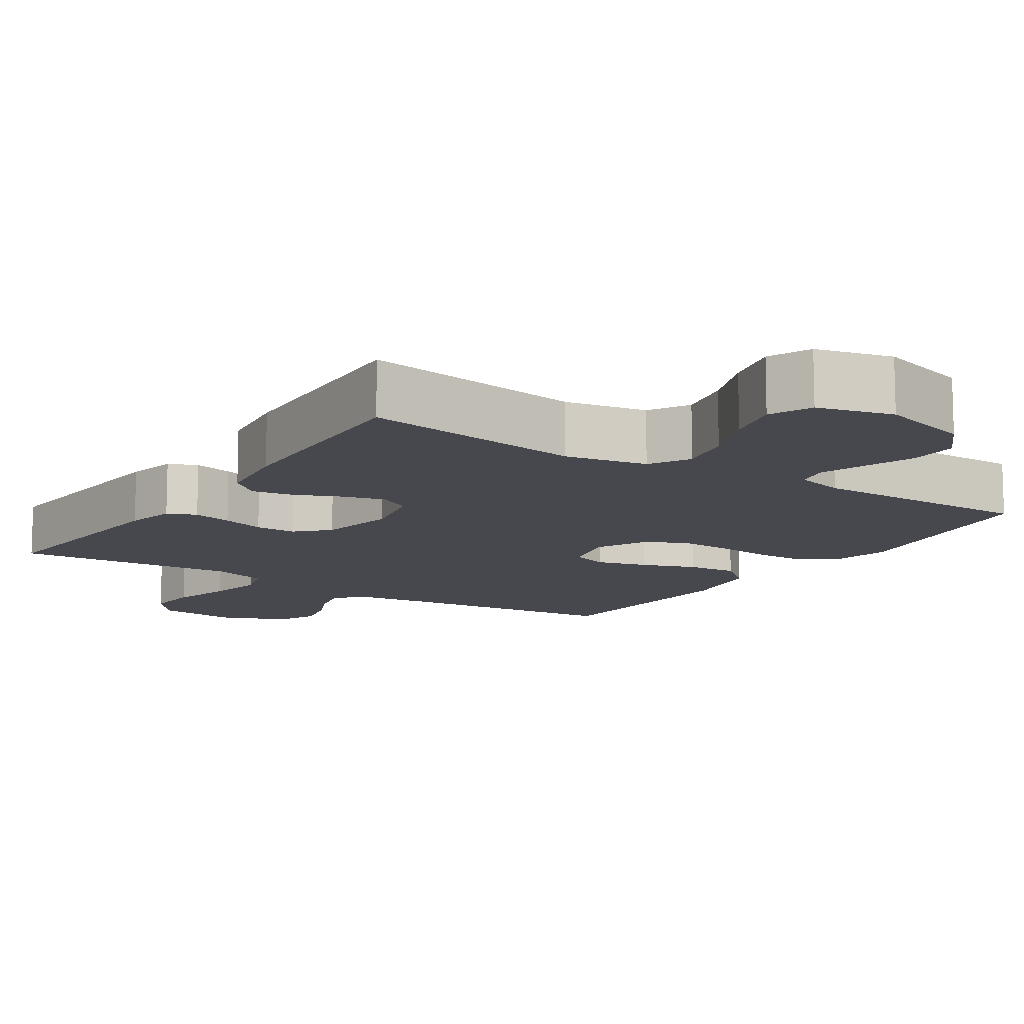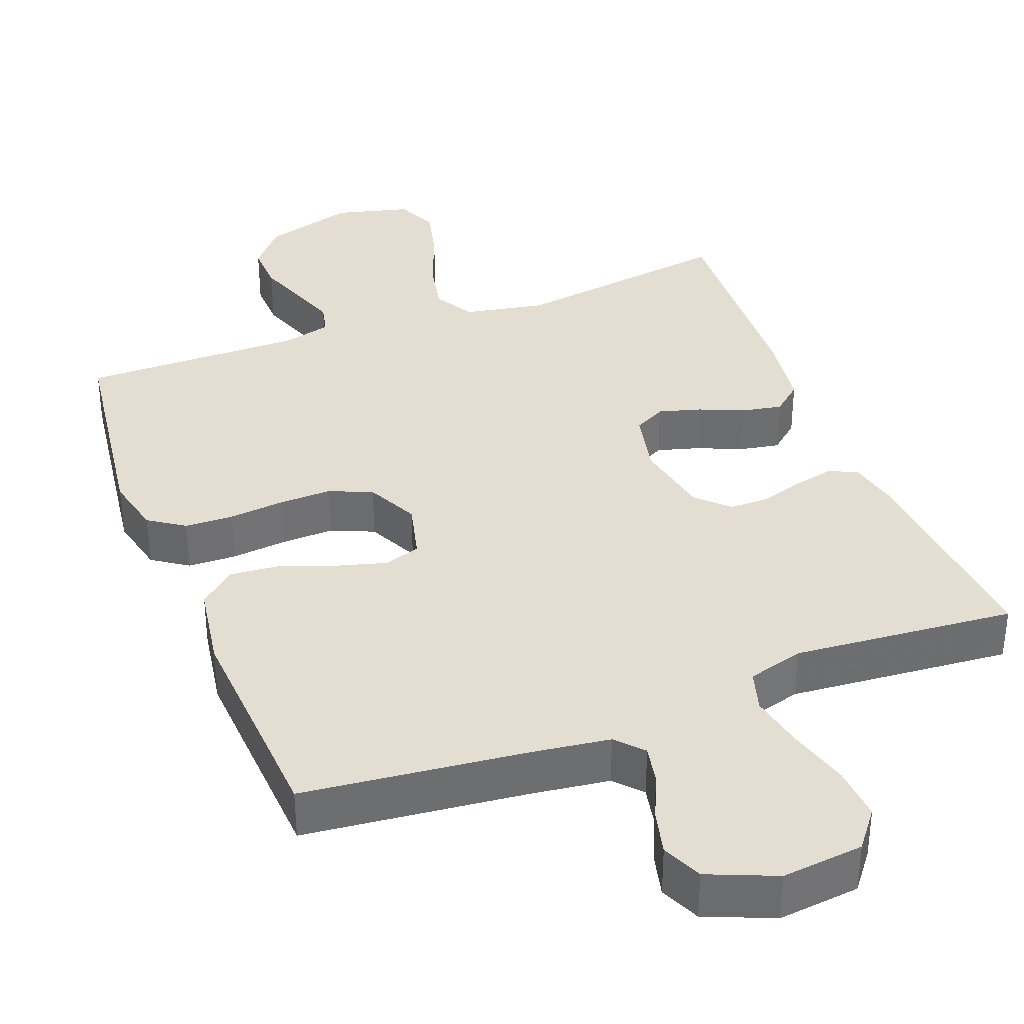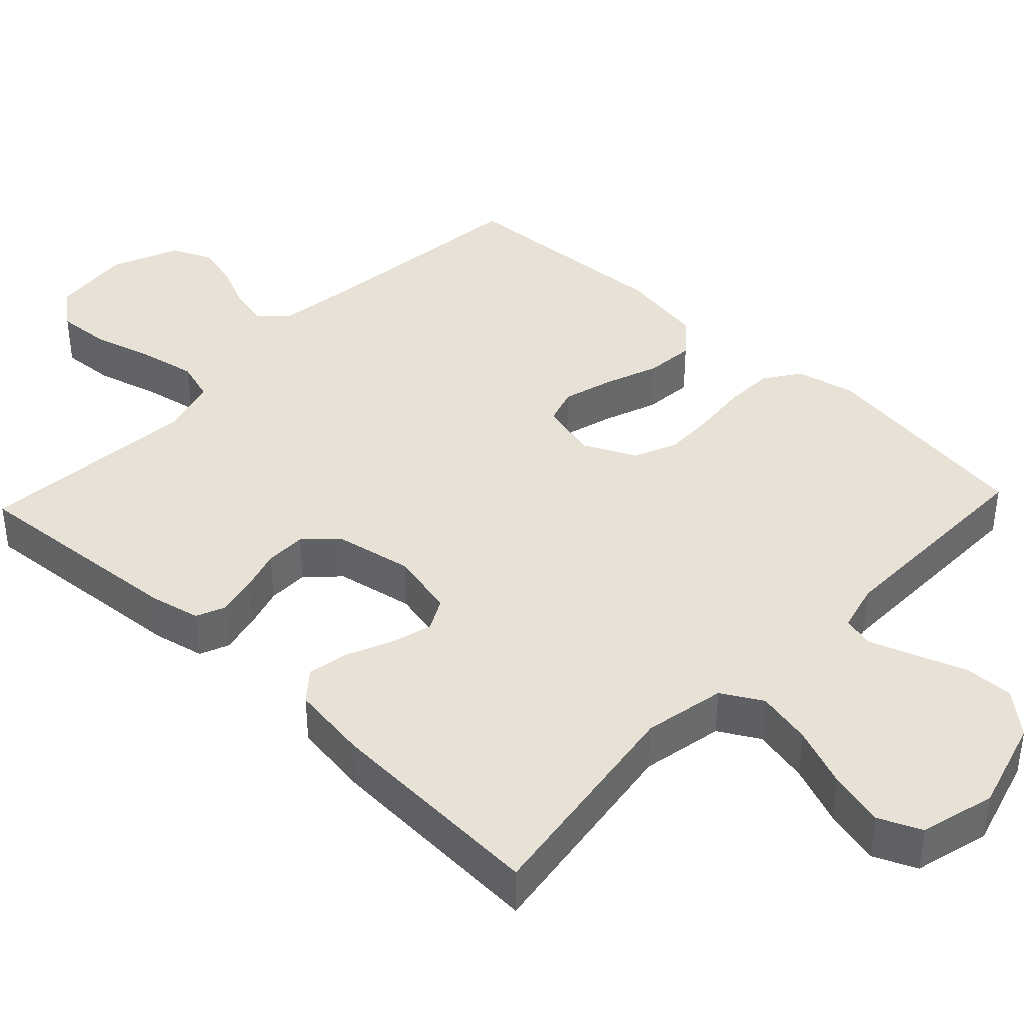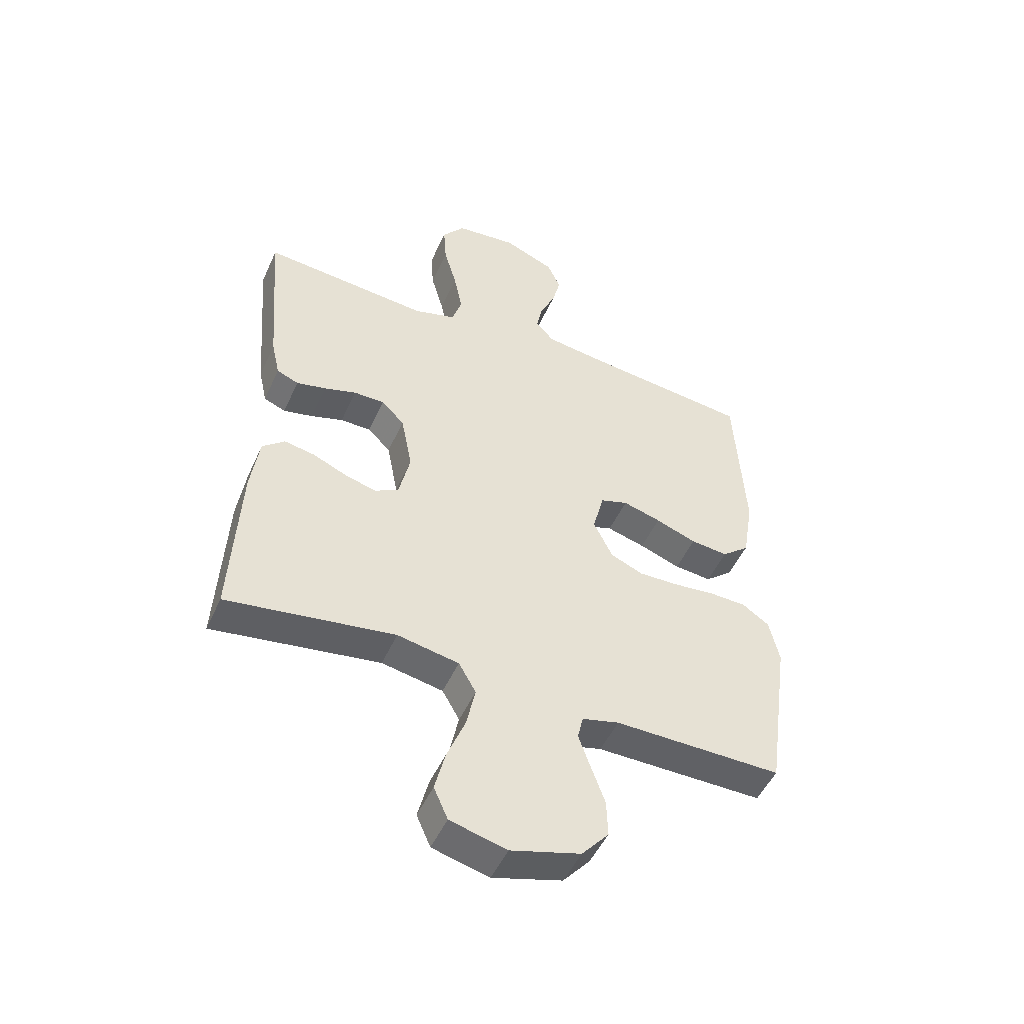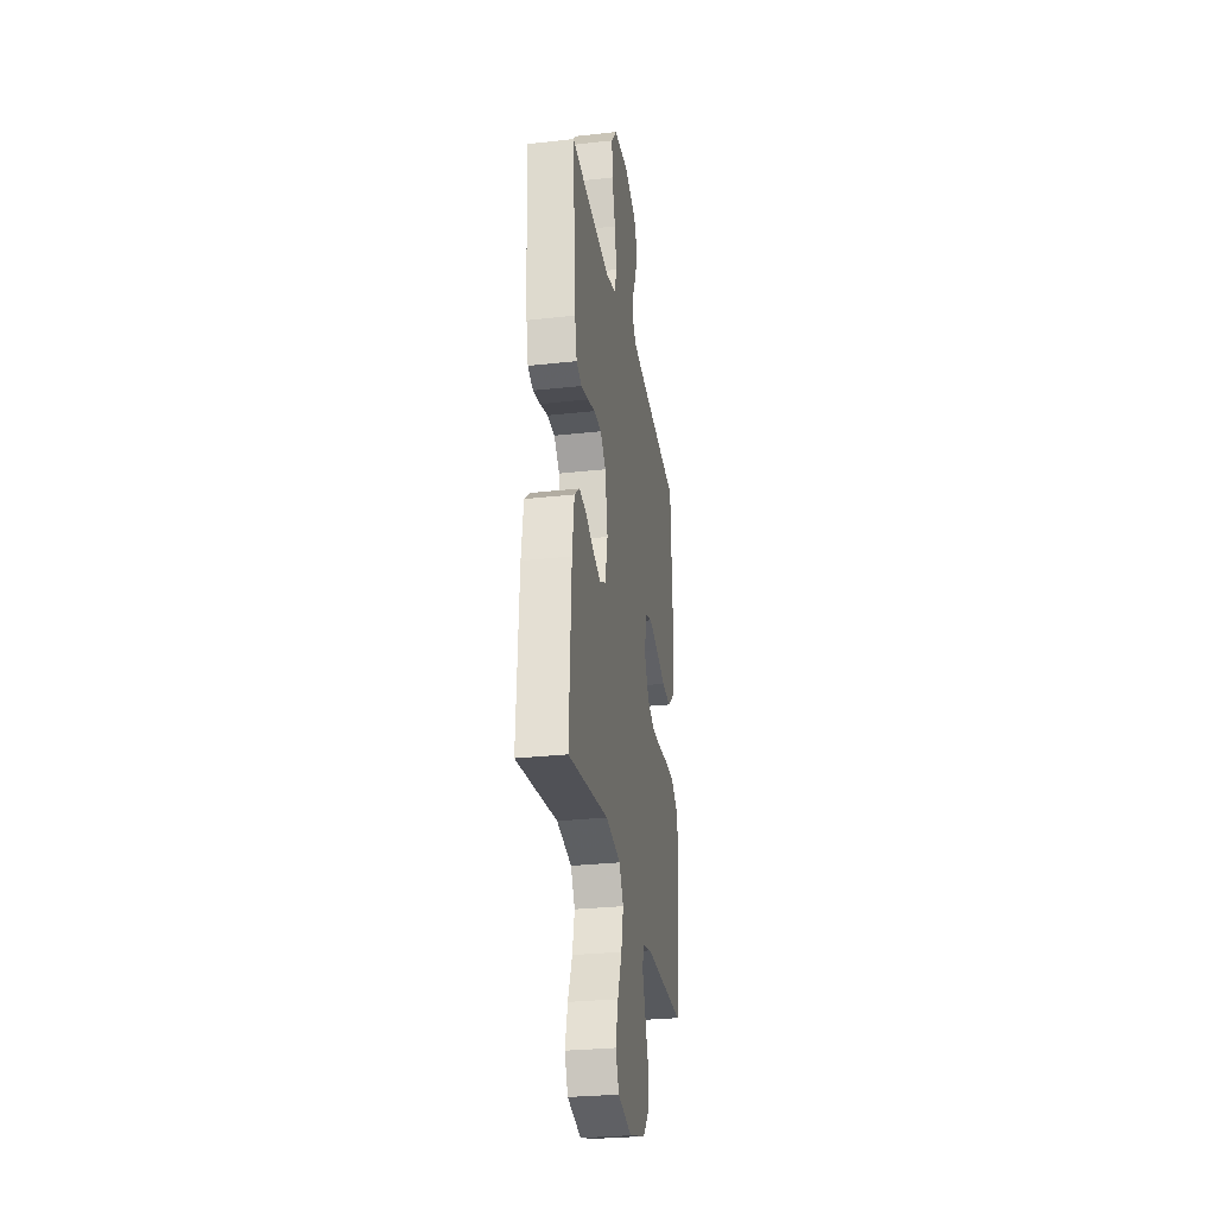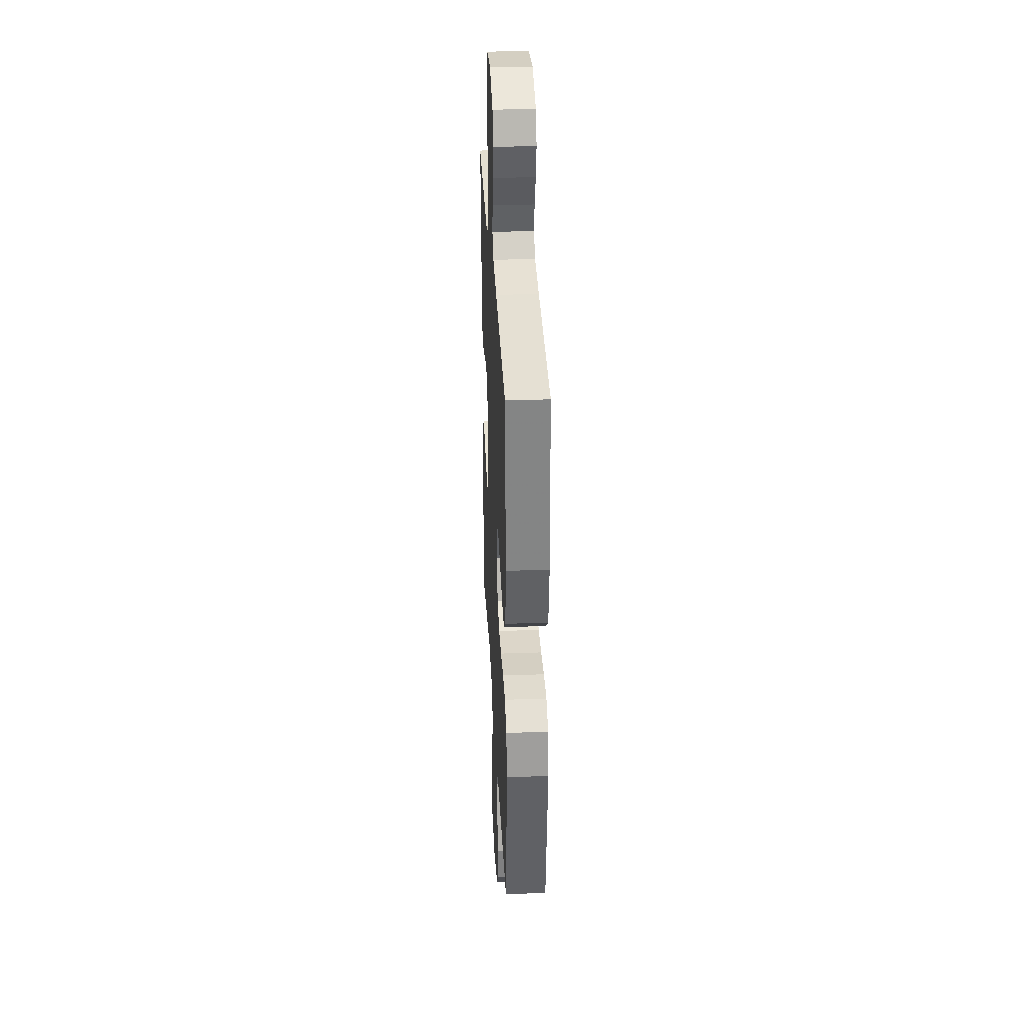
<metadata>
{"format":"obj","ext":"obj","renderer":"f3d","projection":"perspective","resolution":1024,"background":"white","views":[{"elev":-11.9,"azim":146.6,"up":"+Y"},{"elev":36.1,"azim":-21.0,"up":"+Y"},{"elev":40.1,"azim":133.5,"up":"+Y"},{"elev":-49.8,"azim":156.2,"up":"+Z"},{"elev":-29.0,"azim":99.4,"up":"+Z"},{"elev":31.9,"azim":-92.9,"up":"+Z"}]}
</metadata>
<code>
v -0.5 0.07 -0.5
v -0.542 0.07 -0.2
v -0.524 0.07 -0.12
v -0.476 0.07 -0.087
v -0.41 0.07 -0.085
v -0.335 0.07 -0.093
v -0.264 0.07 -0.095
v -0.206 0.07 -0.07
v -0.172 0.07 0
v -0.192 0.07 0.079
v -0.241 0.07 0.095
v -0.309 0.07 0.076
v -0.382 0.07 0.049
v -0.449 0.07 0.043
v -0.498 0.07 0.084
v -0.517 0.07 0.2
v -0.5 0.07 0.5
v -0.2 0.07 0.532
v -0.095 0.07 0.546
v -0.062 0.07 0.582
v -0.073 0.07 0.635
v -0.1 0.07 0.695
v -0.115 0.07 0.755
v -0.091 0.07 0.809
v 0 0.07 0.847
v 0.11 0.07 0.835
v 0.15 0.07 0.784
v 0.145 0.07 0.711
v 0.122 0.07 0.629
v 0.107 0.07 0.553
v 0.124 0.07 0.497
v 0.2 0.07 0.475
v 0.5 0.07 0.5
v 0.476 0.07 0.2
v 0.461 0.07 0.132
v 0.422 0.07 0.116
v 0.369 0.07 0.128
v 0.311 0.07 0.146
v 0.256 0.07 0.146
v 0.215 0.07 0.105
v 0.195 0.07 0
v 0.215 0.07 -0.089
v 0.258 0.07 -0.112
v 0.315 0.07 -0.096
v 0.375 0.07 -0.07
v 0.43 0.07 -0.06
v 0.47 0.07 -0.094
v 0.485 0.07 -0.2
v 0.5 0.07 -0.5
v 0.2 0.07 -0.455
v 0.09 0.07 -0.476
v 0.059 0.07 -0.53
v 0.075 0.07 -0.605
v 0.107 0.07 -0.686
v 0.126 0.07 -0.762
v 0.101 0.07 -0.819
v 0 0.07 -0.845
v -0.124 0.07 -0.809
v -0.172 0.07 -0.753
v -0.17 0.07 -0.687
v -0.145 0.07 -0.618
v -0.124 0.07 -0.558
v -0.134 0.07 -0.515
v -0.2 0.07 -0.498
v -0.5 0 -0.5
v -0.542 0 -0.2
v -0.524 0 -0.12
v -0.476 0 -0.087
v -0.41 0 -0.085
v -0.335 0 -0.093
v -0.264 0 -0.095
v -0.206 0 -0.07
v -0.172 0 0
v -0.192 0 0.079
v -0.241 0 0.095
v -0.309 0 0.076
v -0.382 0 0.049
v -0.449 0 0.043
v -0.498 0 0.084
v -0.517 0 0.2
v -0.5 0 0.5
v -0.2 0 0.532
v -0.095 0 0.546
v -0.062 0 0.582
v -0.073 0 0.635
v -0.1 0 0.695
v -0.115 0 0.755
v -0.091 0 0.809
v 0 0 0.847
v 0.11 0 0.835
v 0.15 0 0.784
v 0.145 0 0.711
v 0.122 0 0.629
v 0.107 0 0.553
v 0.124 0 0.497
v 0.2 0 0.475
v 0.5 0 0.5
v 0.476 0 0.2
v 0.461 0 0.132
v 0.422 0 0.116
v 0.369 0 0.128
v 0.311 0 0.146
v 0.256 0 0.146
v 0.215 0 0.105
v 0.195 0 0
v 0.215 0 -0.089
v 0.258 0 -0.112
v 0.315 0 -0.096
v 0.375 0 -0.07
v 0.43 0 -0.06
v 0.47 0 -0.094
v 0.485 0 -0.2
v 0.5 0 -0.5
v 0.2 0 -0.455
v 0.09 0 -0.476
v 0.059 0 -0.53
v 0.075 0 -0.605
v 0.107 0 -0.686
v 0.126 0 -0.762
v 0.101 0 -0.819
v 0 0 -0.845
v -0.124 0 -0.809
v -0.172 0 -0.753
v -0.17 0 -0.687
v -0.145 0 -0.618
v -0.124 0 -0.558
v -0.134 0 -0.515
v -0.2 0 -0.498
f 59 60 61
f 58 59 61
f 57 58 61
f 56 57 61
f 55 56 61
f 54 55 61
f 53 54 61
f 52 53 61 62
f 51 52 62 63
f 48 49 50
f 47 48 50
f 46 47 50
f 45 46 50
f 44 45 50
f 51 63 64
f 50 51 64
f 44 50 64
f 43 44 64
f 36 37 38
f 35 36 38
f 34 35 38
f 33 34 38
f 32 33 38
f 31 32 38 39
f 27 28 29
f 26 27 29
f 25 26 29
f 24 25 29
f 23 24 29
f 22 23 29
f 21 22 29
f 20 21 29 30
f 19 20 30 31
f 16 17 18
f 15 16 18
f 14 15 18
f 13 14 18
f 12 13 18
f 18 19 31
f 12 18 31
f 11 12 31
f 4 5 6
f 3 4 6
f 2 3 6
f 1 2 6
f 64 1 6
f 64 6 7
f 64 7 8
f 43 64 8
f 42 43 8
f 41 42 8 9
f 40 41 9 10
f 31 39 40
f 11 31 40
f 10 11 40
f 125 124 123
f 125 123 122
f 125 122 121
f 125 121 120
f 125 120 119
f 125 119 118
f 125 118 117
f 126 125 117 116
f 127 126 116 115
f 114 113 112
f 114 112 111
f 114 111 110
f 114 110 109
f 114 109 108
f 128 127 115
f 128 115 114
f 128 114 108
f 128 108 107
f 102 101 100
f 102 100 99
f 102 99 98
f 102 98 97
f 102 97 96
f 103 102 96 95
f 93 92 91
f 93 91 90
f 93 90 89
f 93 89 88
f 93 88 87
f 93 87 86
f 93 86 85
f 94 93 85 84
f 95 94 84 83
f 82 81 80
f 82 80 79
f 82 79 78
f 82 78 77
f 82 77 76
f 95 83 82
f 95 82 76
f 95 76 75
f 70 69 68
f 70 68 67
f 70 67 66
f 70 66 65
f 70 65 128
f 71 70 128
f 72 71 128
f 72 128 107
f 72 107 106
f 73 72 106 105
f 74 73 105 104
f 104 103 95
f 104 95 75
f 104 75 74
f 1 65 66 2
f 2 66 67 3
f 3 67 68 4
f 4 68 69 5
f 5 69 70 6
f 6 70 71 7
f 7 71 72 8
f 8 72 73 9
f 9 73 74 10
f 10 74 75 11
f 11 75 76 12
f 12 76 77 13
f 13 77 78 14
f 14 78 79 15
f 15 79 80 16
f 16 80 81 17
f 17 81 82 18
f 18 82 83 19
f 19 83 84 20
f 20 84 85 21
f 21 85 86 22
f 22 86 87 23
f 23 87 88 24
f 24 88 89 25
f 25 89 90 26
f 26 90 91 27
f 27 91 92 28
f 28 92 93 29
f 29 93 94 30
f 30 94 95 31
f 31 95 96 32
f 32 96 97 33
f 33 97 98 34
f 34 98 99 35
f 35 99 100 36
f 36 100 101 37
f 37 101 102 38
f 38 102 103 39
f 39 103 104 40
f 40 104 105 41
f 41 105 106 42
f 42 106 107 43
f 43 107 108 44
f 44 108 109 45
f 45 109 110 46
f 46 110 111 47
f 47 111 112 48
f 48 112 113 49
f 49 113 114 50
f 50 114 115 51
f 51 115 116 52
f 52 116 117 53
f 53 117 118 54
f 54 118 119 55
f 55 119 120 56
f 56 120 121 57
f 57 121 122 58
f 58 122 123 59
f 59 123 124 60
f 60 124 125 61
f 61 125 126 62
f 62 126 127 63
f 63 127 128 64
f 64 128 65 1

</code>
